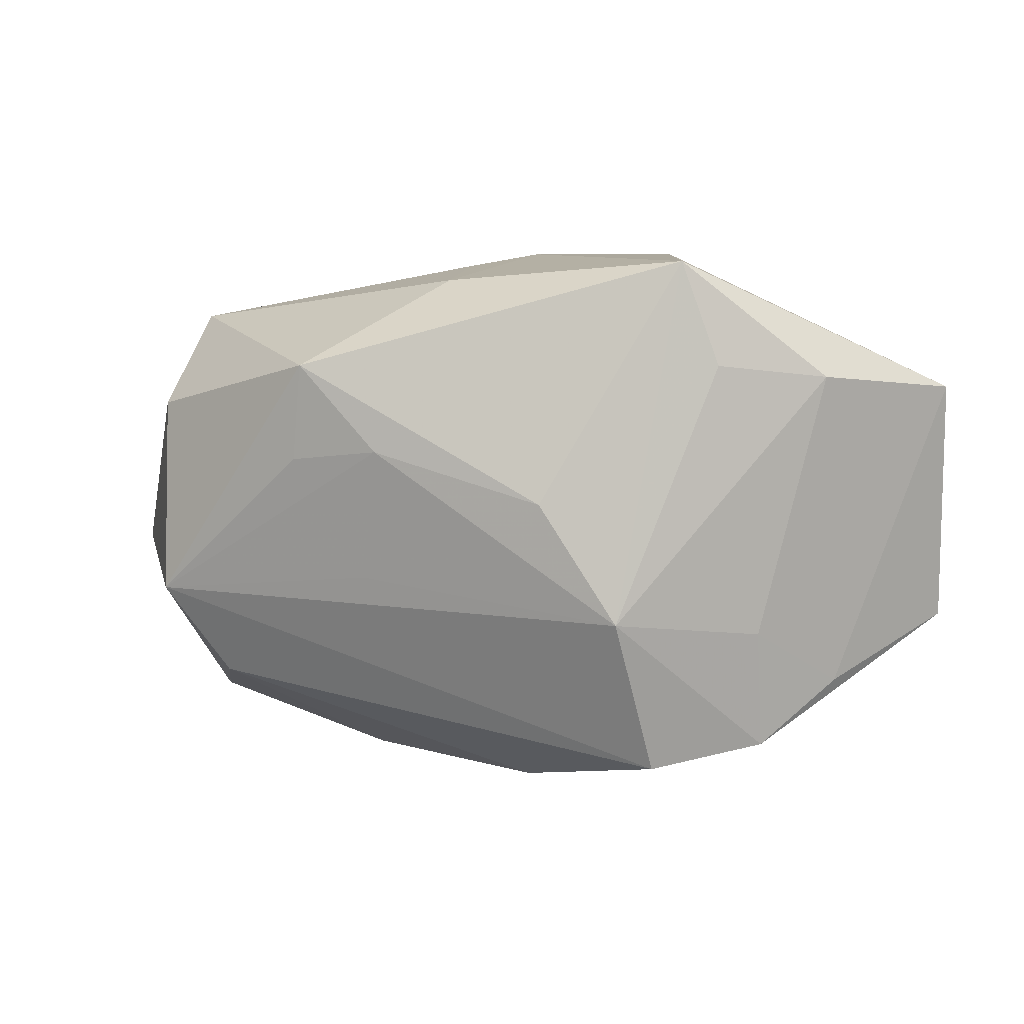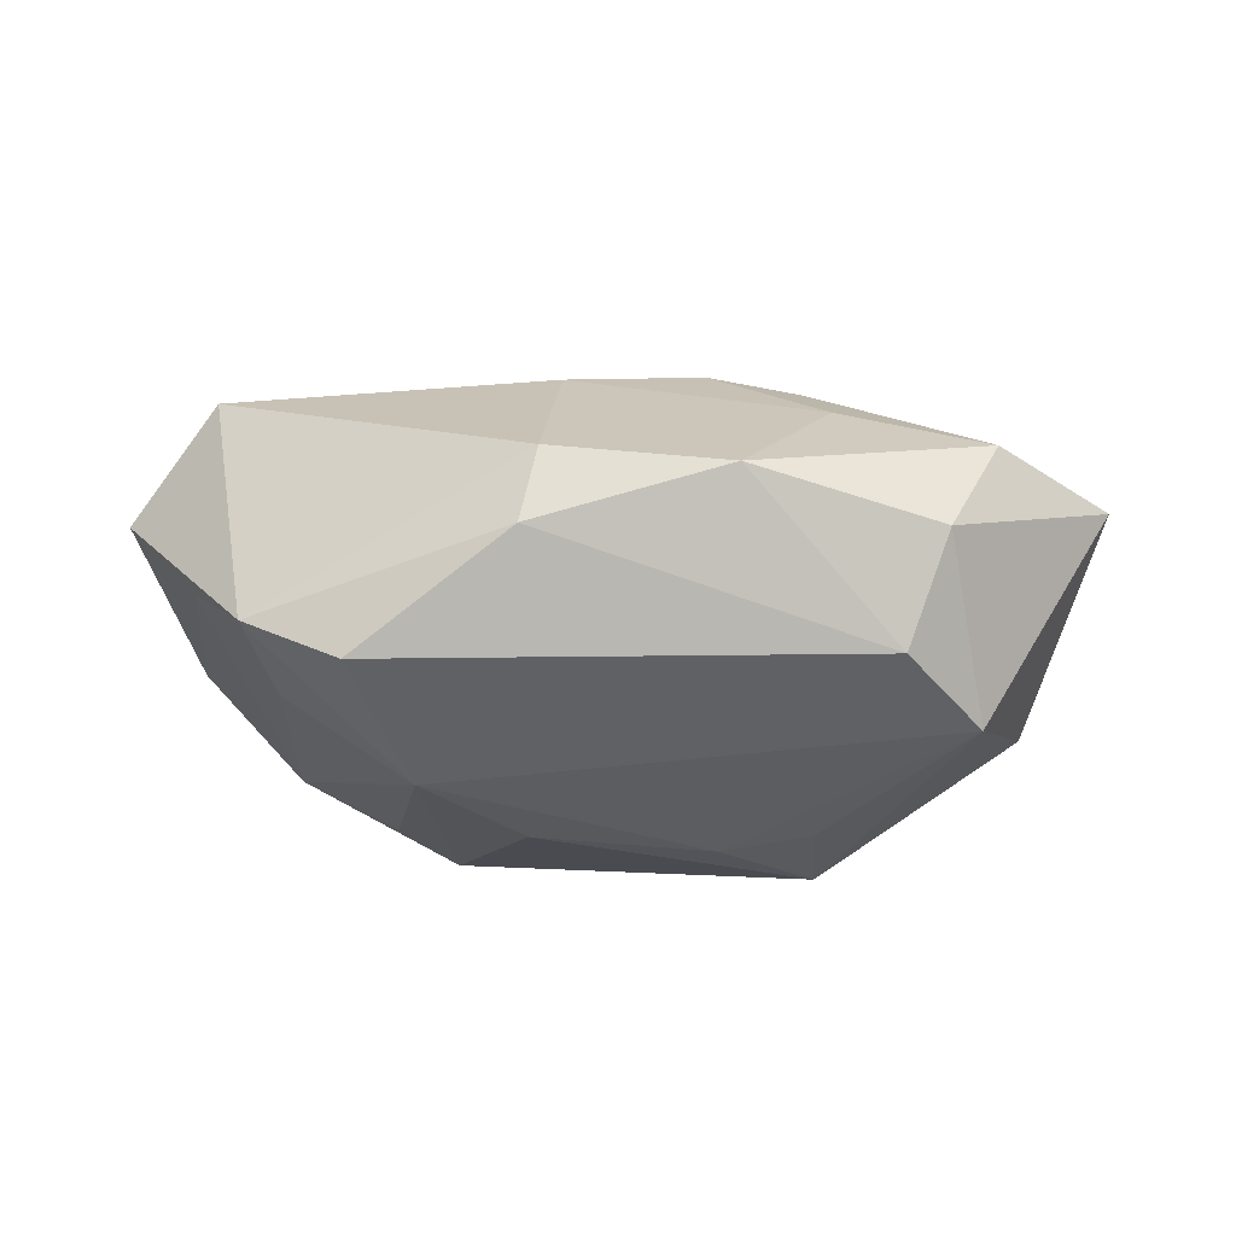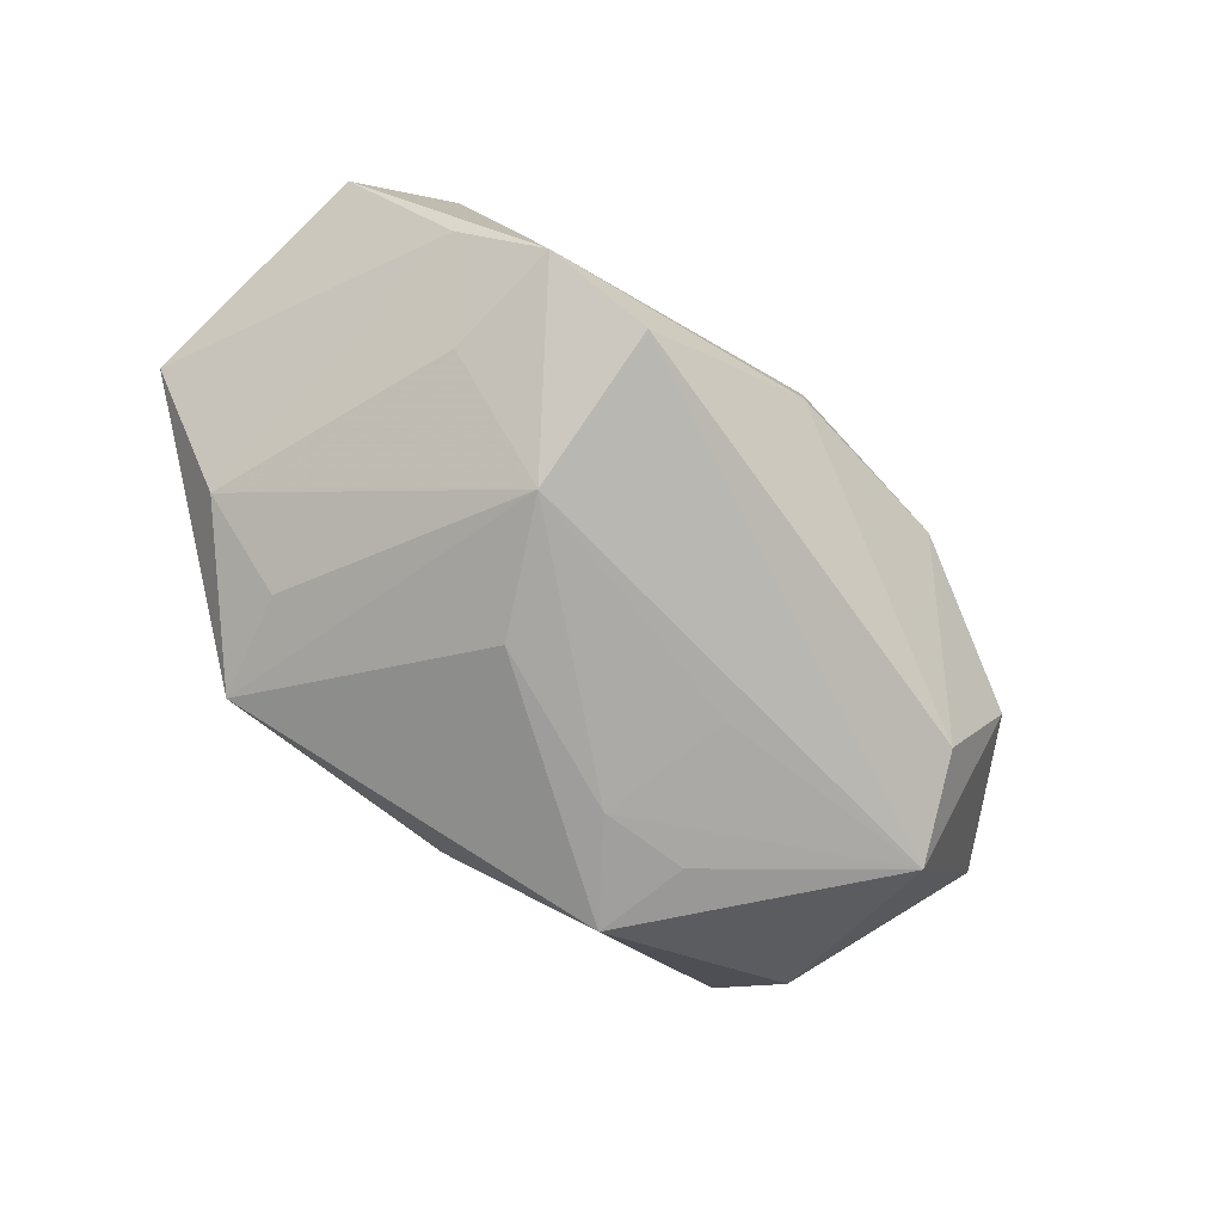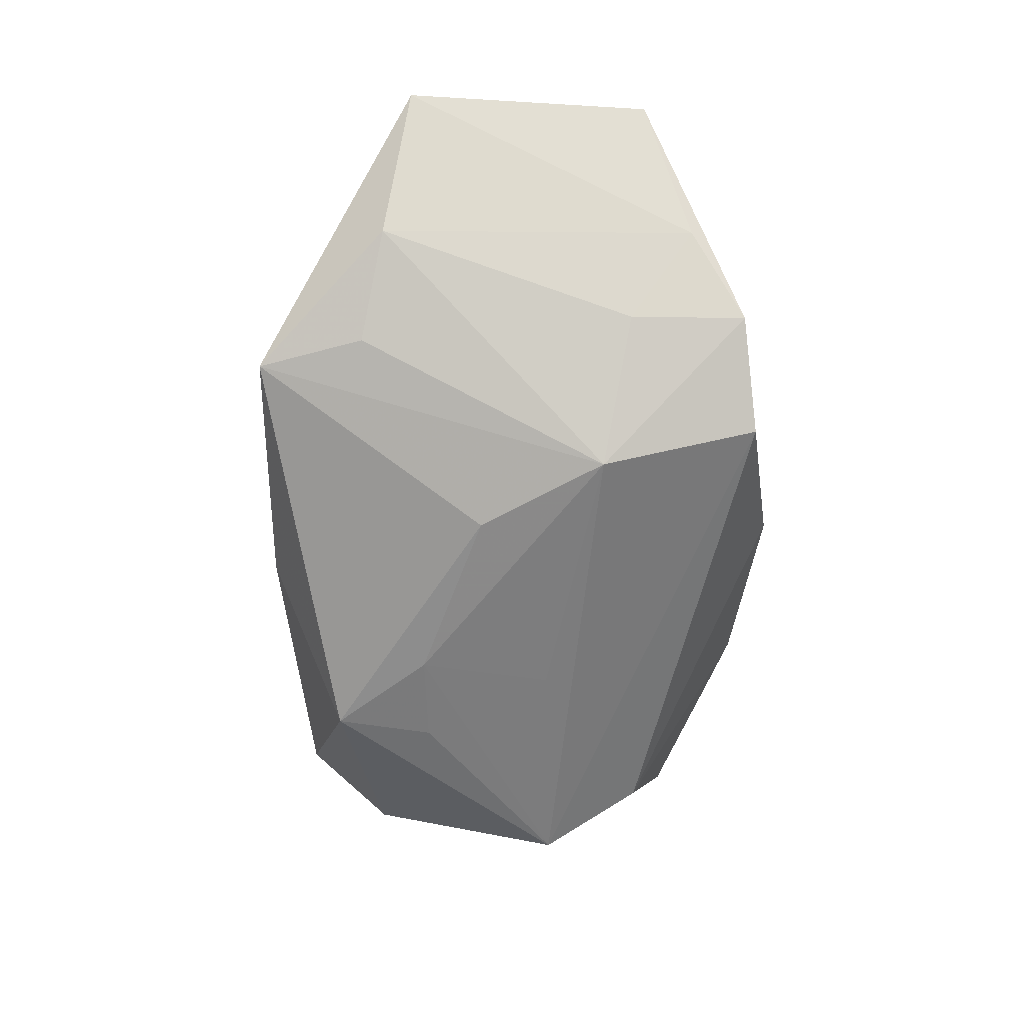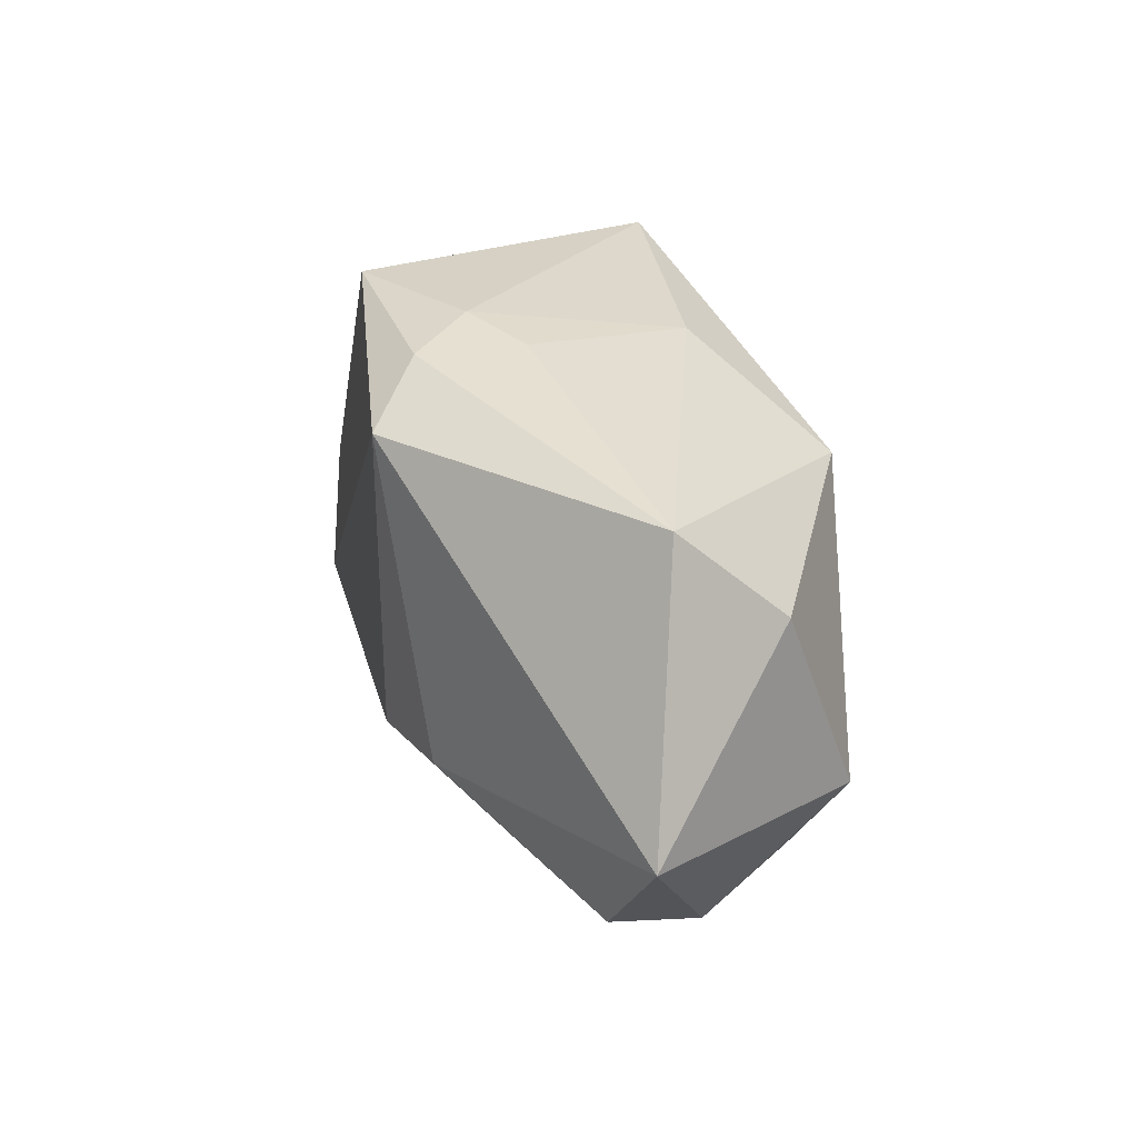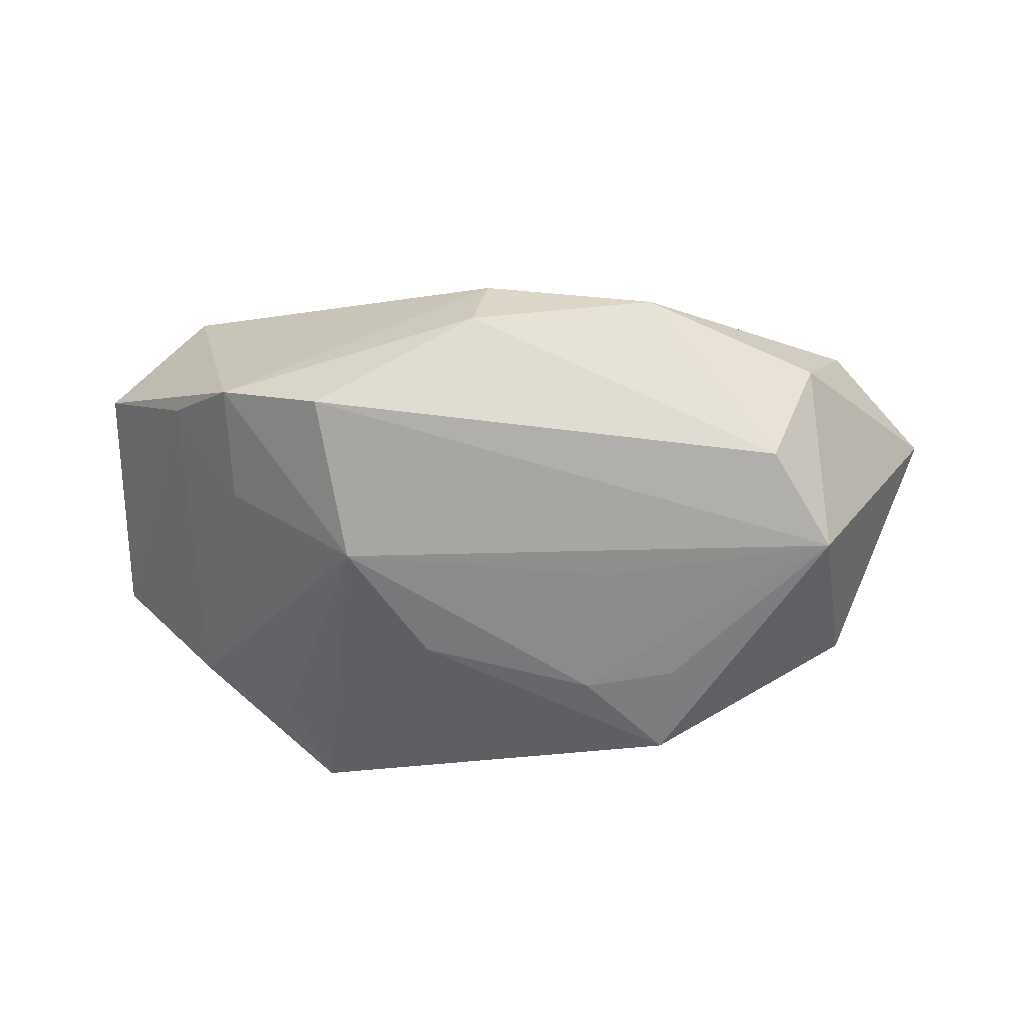
<metadata>
{"format":"obj","ext":"obj","renderer":"f3d","projection":"perspective","resolution":1024,"background":"white","views":[{"elev":8.6,"azim":-162.3,"up":"+Y"},{"elev":-27.8,"azim":10.1,"up":"+Z"},{"elev":-71.2,"azim":-45.5,"up":"+Z"},{"elev":-61.1,"azim":-95.0,"up":"+Z"},{"elev":26.7,"azim":76.5,"up":"+Y"},{"elev":-56.0,"azim":1.2,"up":"+Z"}]}
</metadata>
<code>
v -0.03429 0.007819 0.01346
v 0.00755 0.02469 0.01521
v -0.01819 -0.02496 -0.01464
v 0.004475 0.02377 -0.01082
v -0.002375 -0.0292 -0.005518
v -0.0439 -0.01172 0.008113
v -0.01563 -0.009397 -0.01958
v 0.03291 -0.02178 -0.005156
v -0.04436 0.01285 0.004559
v 0.01797 0.005924 -0.02053
v -0.00794 0.00234 -0.02026
v -0.001699 -0.01468 0.01797
v -0.03384 0.01454 -0.0074
v -0.02029 0.02597 -0.01288
v 0.02314 -0.01711 0.01001
v -0.0241 0.0158 -0.01292
v -0.03464 -0.01715 -0.002897
v 0.01691 0.0155 -0.02105
v 0.03735 -0.0175 0.004801
v 0.01381 0.02014 0.02015
v 0.02839 -0.01783 -0.01472
v -0.02824 -0.02297 -0.009033
v 0.01107 -0.01036 0.01954
v -0.0008737 -0.02854 0.002338
v 0.01098 -0.006125 -0.0192
v 0.01621 -0.02828 -0.0009836
v 0.00897 0.007012 -0.02105
v 0.04662 -0.006839 0.003125
v 0.00131 0.02597 0.009239
v 0.03653 0.01904 -0.0005769
v -0.03454 -0.01603 0.01818
v 0.007695 0.02472 0.004971
v -0.0234 0.002536 0.01835
v -0.02806 -0.01123 -0.01062
v -0.01189 0.02597 0.01683
v 0.03402 -0.00863 -0.01806
v 0.03705 0.01022 -0.01069
v 0.02002 -0.01003 0.01672
f 7 22 34
f 7 36 3
f 3 22 7
f 36 28 8
f 37 28 36
f 36 18 37
f 24 22 5
f 22 3 5
f 33 1 31
f 31 12 23
f 24 12 31
f 31 1 9
f 20 33 31
f 31 23 20
f 31 22 24
f 21 3 36
f 36 8 21
f 21 5 3
f 19 8 28
f 25 36 7
f 7 27 25
f 25 27 36
f 10 18 36
f 36 27 10
f 10 27 18
f 35 14 9
f 9 1 35
f 35 33 20
f 35 1 33
f 9 14 13
f 7 34 13
f 7 14 11
f 11 14 18
f 11 27 7
f 18 27 11
f 20 28 30
f 28 37 30
f 30 37 18
f 24 5 26
f 8 19 26
f 26 21 8
f 5 21 26
f 26 12 24
f 6 31 9
f 22 31 6
f 38 19 28
f 38 28 20
f 20 23 38
f 29 30 32
f 14 35 29
f 16 14 7
f 7 13 16
f 16 13 14
f 32 30 4
f 14 29 4
f 4 29 32
f 18 14 4
f 4 30 18
f 15 26 19
f 15 38 23
f 19 38 15
f 23 12 15
f 12 26 15
f 17 6 9
f 22 6 17
f 9 13 17
f 17 34 22
f 17 13 34
f 20 30 2
f 30 29 2
f 2 35 20
f 2 29 35

</code>
